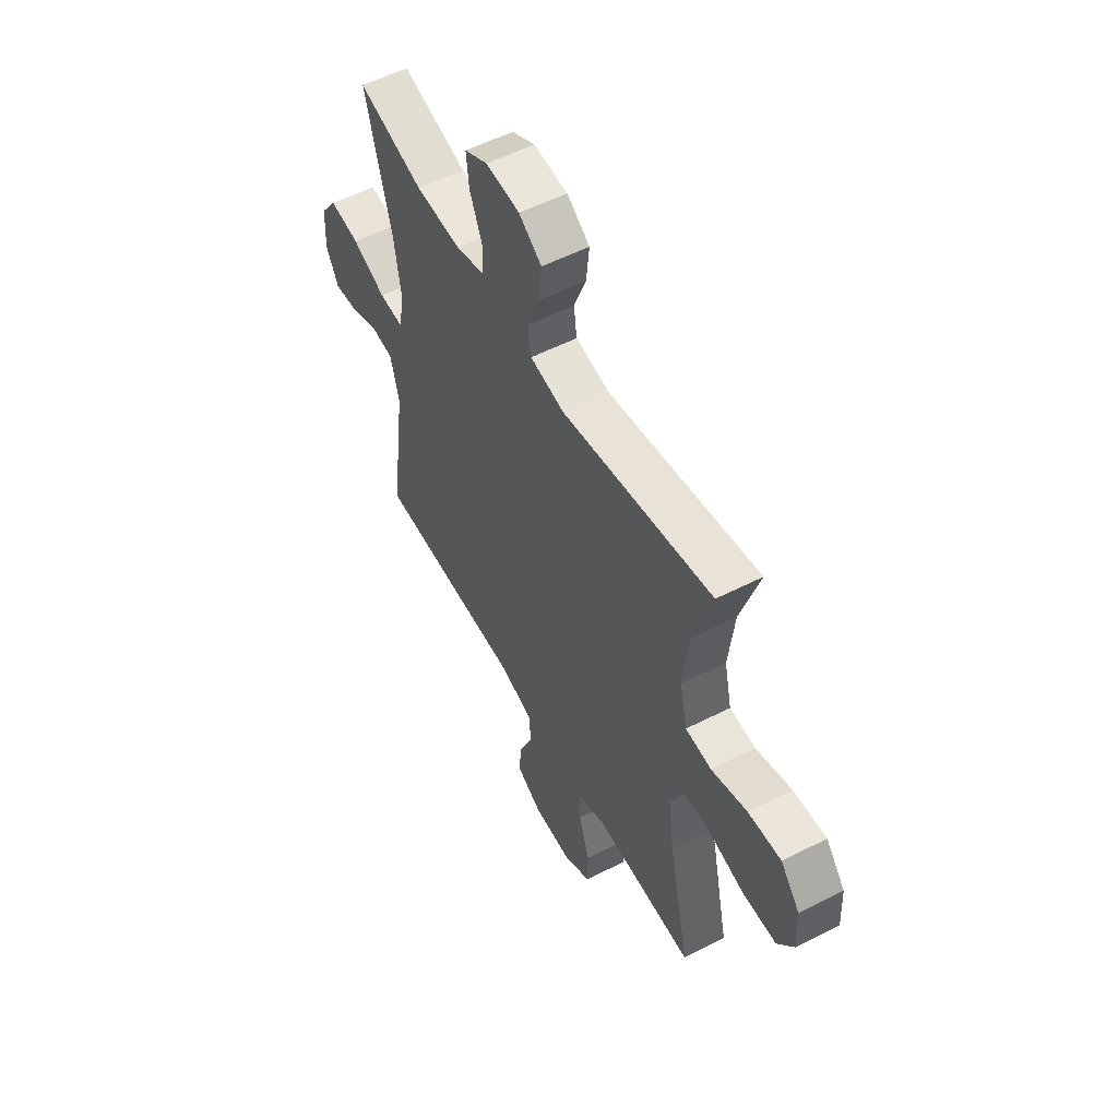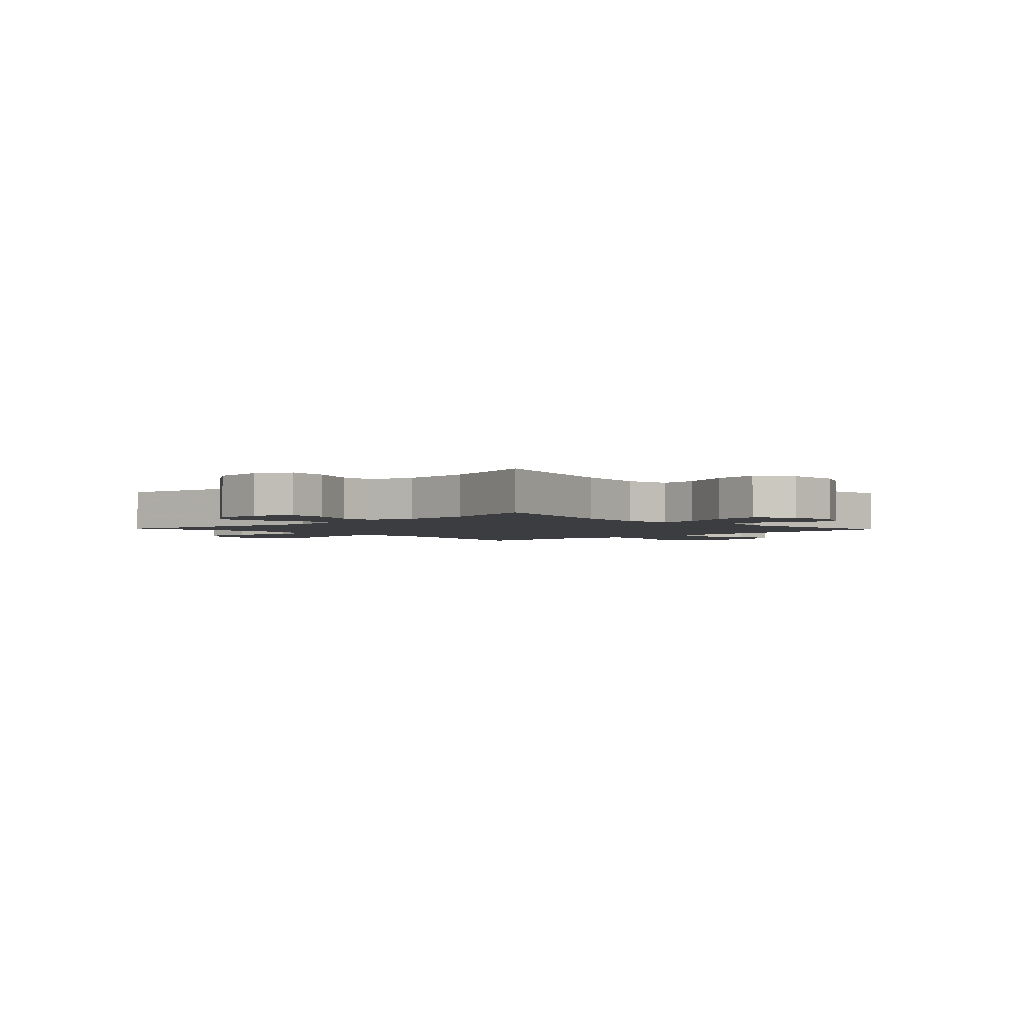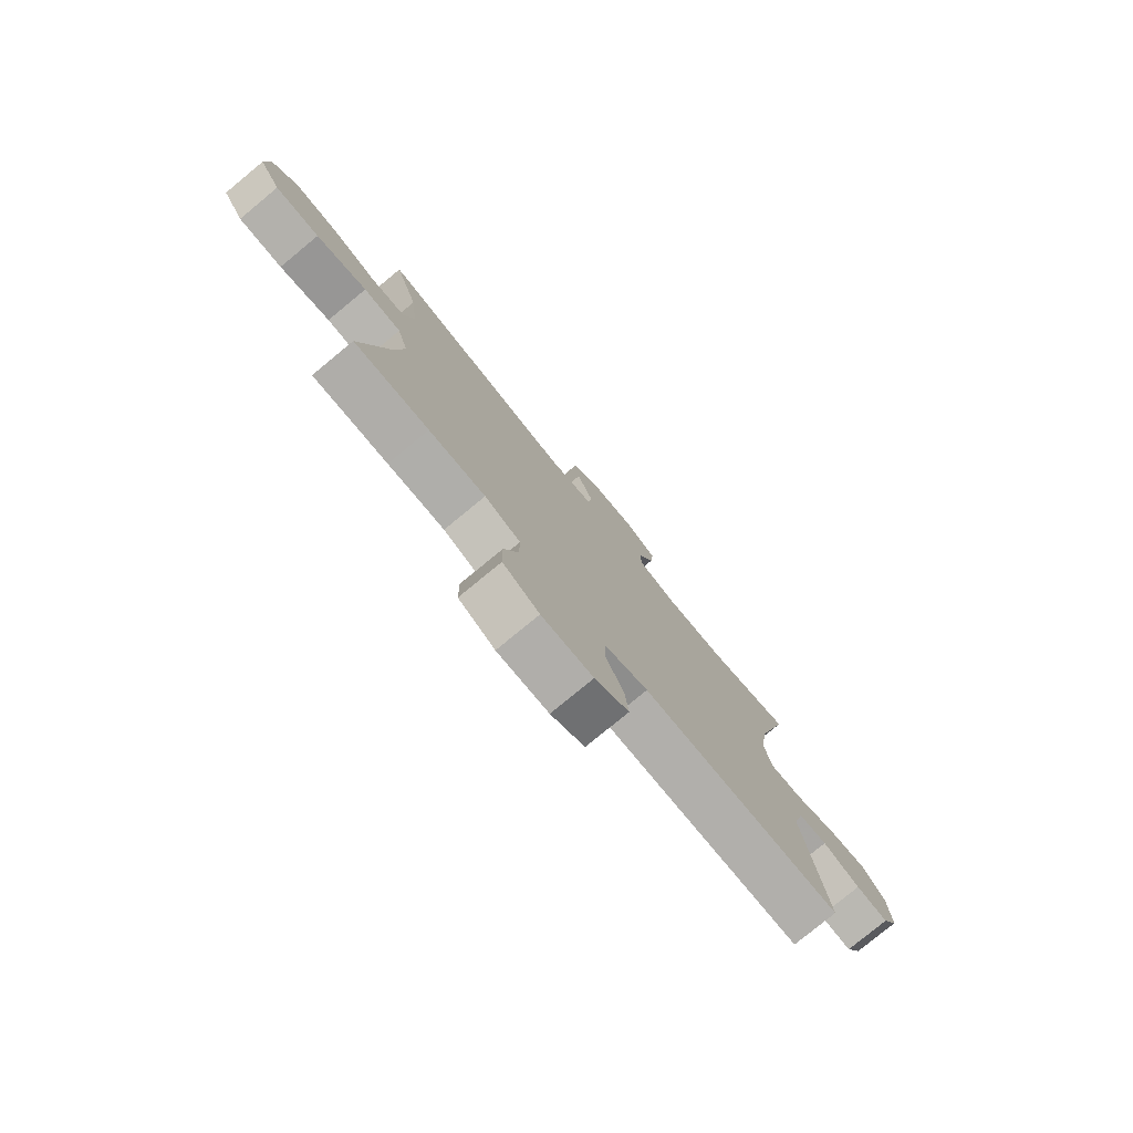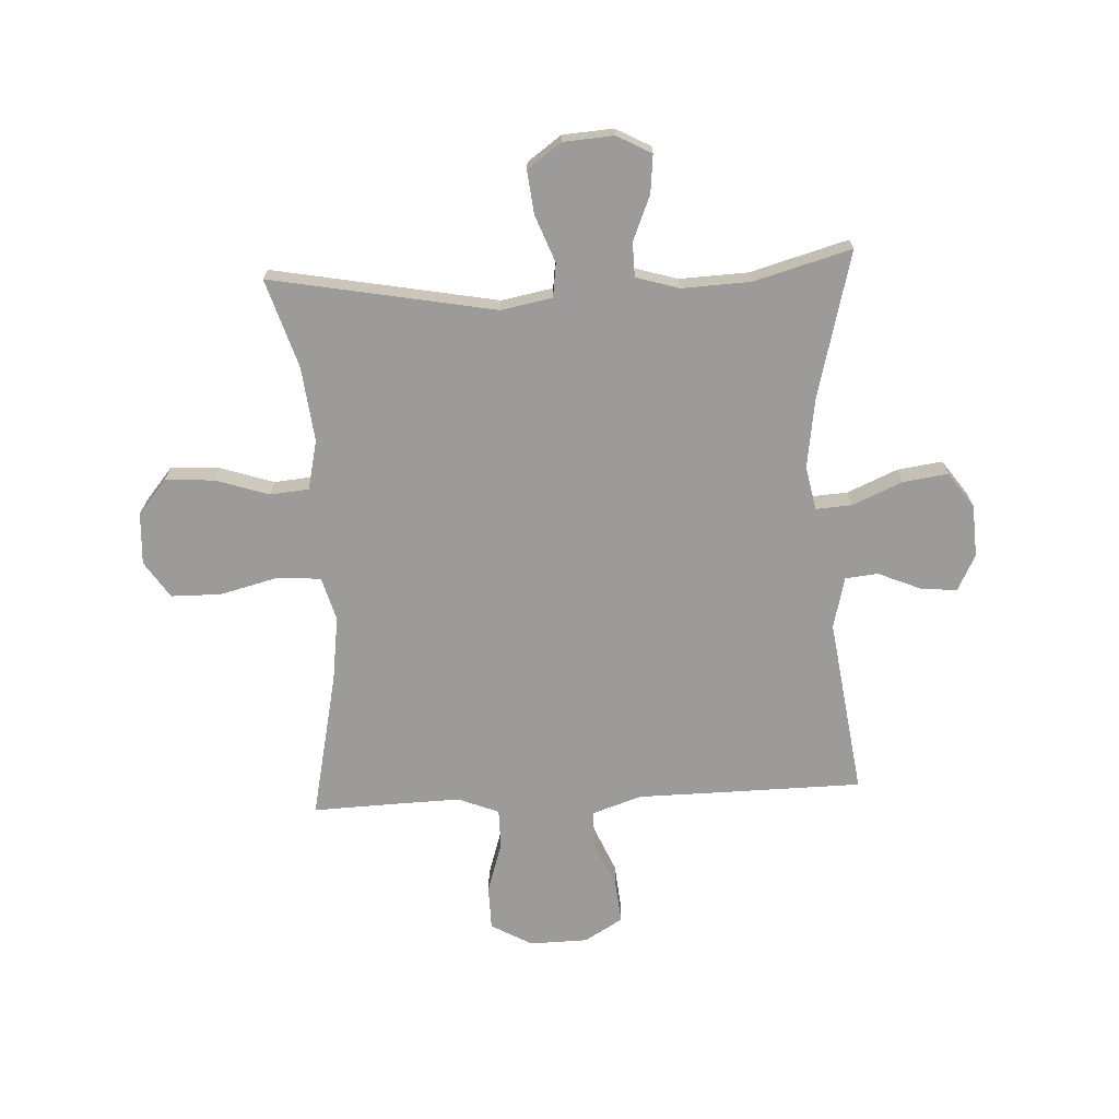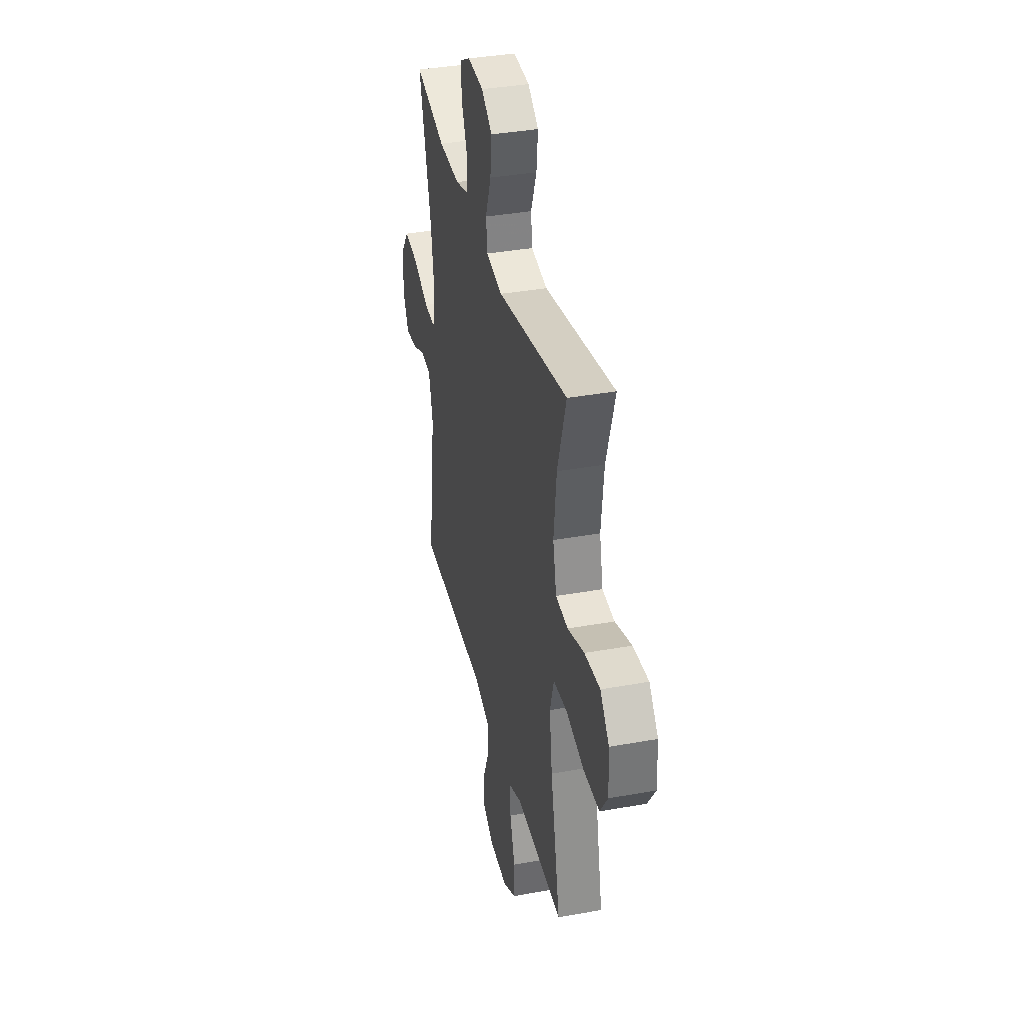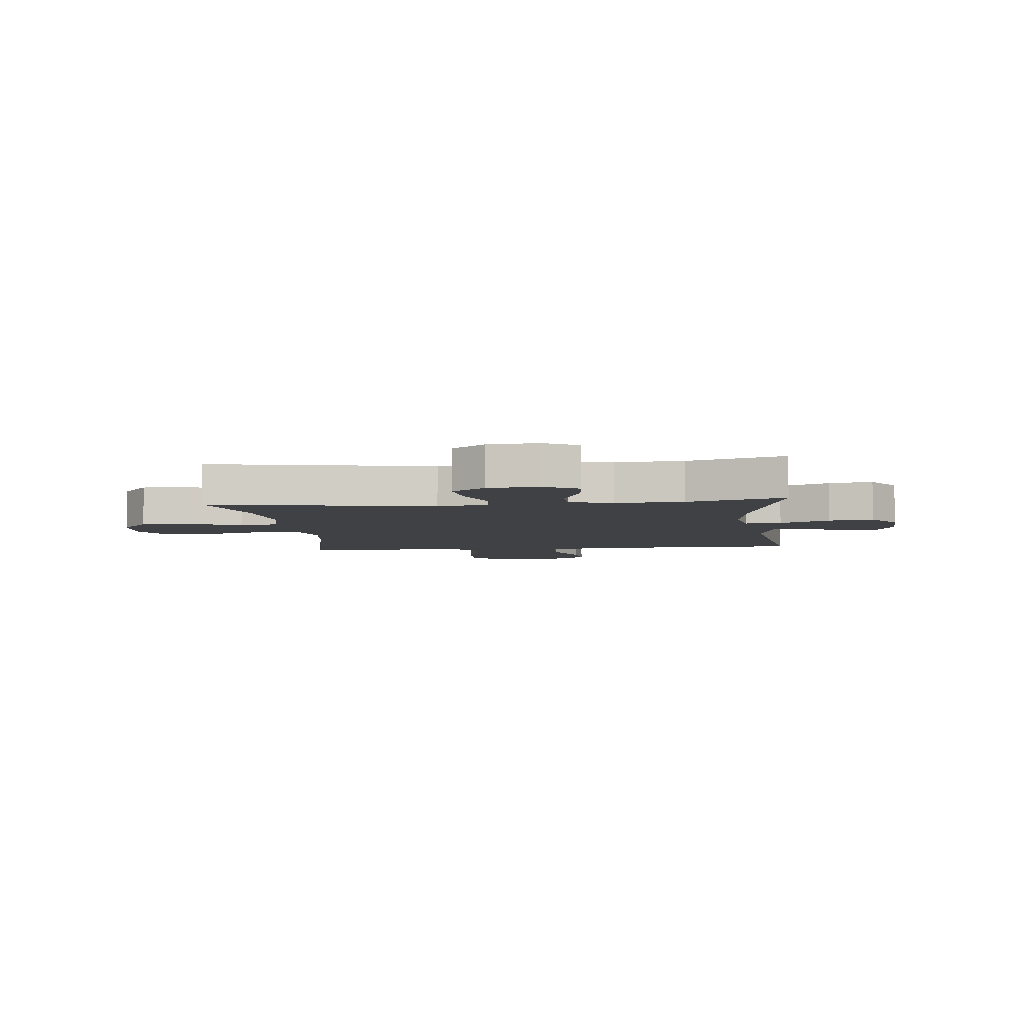
<metadata>
{"format":"obj","ext":"obj","renderer":"f3d","projection":"perspective","resolution":1024,"background":"white","views":[{"elev":55.5,"azim":-118.3,"up":"+Z"},{"elev":-2.6,"azim":43.6,"up":"+Y"},{"elev":-78.6,"azim":-50.5,"up":"+Z"},{"elev":-69.8,"azim":3.0,"up":"+Y"},{"elev":36.8,"azim":-103.2,"up":"+Z"},{"elev":-5.6,"azim":6.5,"up":"+Y"}]}
</metadata>
<code>
v -0.5 0.07 -0.5
v -0.444 0.07 -0.24
v -0.428 0.07 -0.123
v -0.45 0.07 -0.046
v -0.527 0.07 -0.04
v -0.63 0.07 -0.066
v -0.719 0.07 -0.065
v -0.762 0.07 0
v -0.757 0.07 0.092
v -0.706 0.07 0.153
v -0.619 0.07 0.147
v -0.525 0.07 0.116
v -0.456 0.07 0.122
v -0.436 0.07 0.21
v -0.451 0.07 0.343
v -0.5 0.07 0.5
v -0.102 0.07 0.425
v -0.011 0.07 0.442
v -0.003 0.07 0.502
v -0.035 0.07 0.586
v -0.043 0.07 0.662
v 0.017 0.07 0.705
v 0.107 0.07 0.711
v 0.168 0.07 0.678
v 0.161 0.07 0.61
v 0.128 0.07 0.531
v 0.129 0.07 0.47
v 0.206 0.07 0.447
v 0.327 0.07 0.452
v 0.5 0.07 0.5
v 0.432 0.07 0.24
v 0.414 0.07 0.117
v 0.429 0.07 0.039
v 0.493 0.07 0.043
v 0.582 0.07 0.081
v 0.662 0.07 0.092
v 0.706 0.07 0.03
v 0.711 0.07 -0.063
v 0.678 0.07 -0.127
v 0.613 0.07 -0.12
v 0.538 0.07 -0.088
v 0.48 0.07 -0.094
v 0.457 0.07 -0.185
v 0.5 0.07 -0.5
v 0.234 0.07 -0.503
v 0.099 0.07 -0.504
v 0.012 0.07 -0.533
v 0.01 0.07 -0.6
v 0.046 0.07 -0.684
v 0.053 0.07 -0.758
v -0.015 0.07 -0.798
v -0.118 0.07 -0.8
v -0.191 0.07 -0.759
v -0.192 0.07 -0.681
v -0.163 0.07 -0.591
v -0.163 0.07 -0.521
v -0.235 0.07 -0.492
v -0.349 0.07 -0.495
v -0.5 0 -0.5
v -0.444 0 -0.24
v -0.428 0 -0.123
v -0.45 0 -0.046
v -0.527 0 -0.04
v -0.63 0 -0.066
v -0.719 0 -0.065
v -0.762 0 0
v -0.757 0 0.092
v -0.706 0 0.153
v -0.619 0 0.147
v -0.525 0 0.116
v -0.456 0 0.122
v -0.436 0 0.21
v -0.451 0 0.343
v -0.5 0 0.5
v -0.102 0 0.425
v -0.011 0 0.442
v -0.003 0 0.502
v -0.035 0 0.586
v -0.043 0 0.662
v 0.017 0 0.705
v 0.107 0 0.711
v 0.168 0 0.678
v 0.161 0 0.61
v 0.128 0 0.531
v 0.129 0 0.47
v 0.206 0 0.447
v 0.327 0 0.452
v 0.5 0 0.5
v 0.432 0 0.24
v 0.414 0 0.117
v 0.429 0 0.039
v 0.493 0 0.043
v 0.582 0 0.081
v 0.662 0 0.092
v 0.706 0 0.03
v 0.711 0 -0.063
v 0.678 0 -0.127
v 0.613 0 -0.12
v 0.538 0 -0.088
v 0.48 0 -0.094
v 0.457 0 -0.185
v 0.5 0 -0.5
v 0.234 0 -0.503
v 0.099 0 -0.504
v 0.012 0 -0.533
v 0.01 0 -0.6
v 0.046 0 -0.684
v 0.053 0 -0.758
v -0.015 0 -0.798
v -0.118 0 -0.8
v -0.191 0 -0.759
v -0.192 0 -0.681
v -0.163 0 -0.591
v -0.163 0 -0.521
v -0.235 0 -0.492
v -0.349 0 -0.495
f 53 54 55
f 52 53 55
f 51 52 55
f 50 51 55
f 49 50 55
f 48 49 55
f 47 48 55 56
f 46 47 56 57
f 45 46 57
f 44 45 57
f 43 44 57
f 39 40 41
f 38 39 41
f 37 38 41
f 36 37 41
f 35 36 41
f 34 35 41
f 33 34 41 42
f 29 30 31
f 28 29 31 32
f 27 28 32 33
f 24 25 26
f 23 24 26
f 22 23 26
f 21 22 26
f 20 21 26
f 19 20 26
f 18 19 26 27
f 15 16 17
f 14 15 17 18
f 43 57 58
f 42 43 58
f 33 42 58
f 27 33 58
f 18 27 58
f 14 18 58
f 13 14 58
f 10 11 12
f 9 10 12
f 8 9 12
f 7 8 12
f 6 7 12
f 5 6 12
f 58 1 2
f 4 5 12 13
f 3 4 13
f 3 13 58
f 2 3 58
f 113 112 111
f 113 111 110
f 113 110 109
f 113 109 108
f 113 108 107
f 113 107 106
f 114 113 106 105
f 115 114 105 104
f 115 104 103
f 115 103 102
f 115 102 101
f 99 98 97
f 99 97 96
f 99 96 95
f 99 95 94
f 99 94 93
f 99 93 92
f 100 99 92 91
f 89 88 87
f 90 89 87 86
f 91 90 86 85
f 84 83 82
f 84 82 81
f 84 81 80
f 84 80 79
f 84 79 78
f 84 78 77
f 85 84 77 76
f 75 74 73
f 76 75 73 72
f 116 115 101
f 116 101 100
f 116 100 91
f 116 91 85
f 116 85 76
f 116 76 72
f 116 72 71
f 70 69 68
f 70 68 67
f 70 67 66
f 70 66 65
f 70 65 64
f 70 64 63
f 60 59 116
f 71 70 63 62
f 71 62 61
f 116 71 61
f 116 61 60
f 1 59 60 2
f 2 60 61 3
f 3 61 62 4
f 4 62 63 5
f 5 63 64 6
f 6 64 65 7
f 7 65 66 8
f 8 66 67 9
f 9 67 68 10
f 10 68 69 11
f 11 69 70 12
f 12 70 71 13
f 13 71 72 14
f 14 72 73 15
f 15 73 74 16
f 16 74 75 17
f 17 75 76 18
f 18 76 77 19
f 19 77 78 20
f 20 78 79 21
f 21 79 80 22
f 22 80 81 23
f 23 81 82 24
f 24 82 83 25
f 25 83 84 26
f 26 84 85 27
f 27 85 86 28
f 28 86 87 29
f 29 87 88 30
f 30 88 89 31
f 31 89 90 32
f 32 90 91 33
f 33 91 92 34
f 34 92 93 35
f 35 93 94 36
f 36 94 95 37
f 37 95 96 38
f 38 96 97 39
f 39 97 98 40
f 40 98 99 41
f 41 99 100 42
f 42 100 101 43
f 43 101 102 44
f 44 102 103 45
f 45 103 104 46
f 46 104 105 47
f 47 105 106 48
f 48 106 107 49
f 49 107 108 50
f 50 108 109 51
f 51 109 110 52
f 52 110 111 53
f 53 111 112 54
f 54 112 113 55
f 55 113 114 56
f 56 114 115 57
f 57 115 116 58
f 58 116 59 1

</code>
